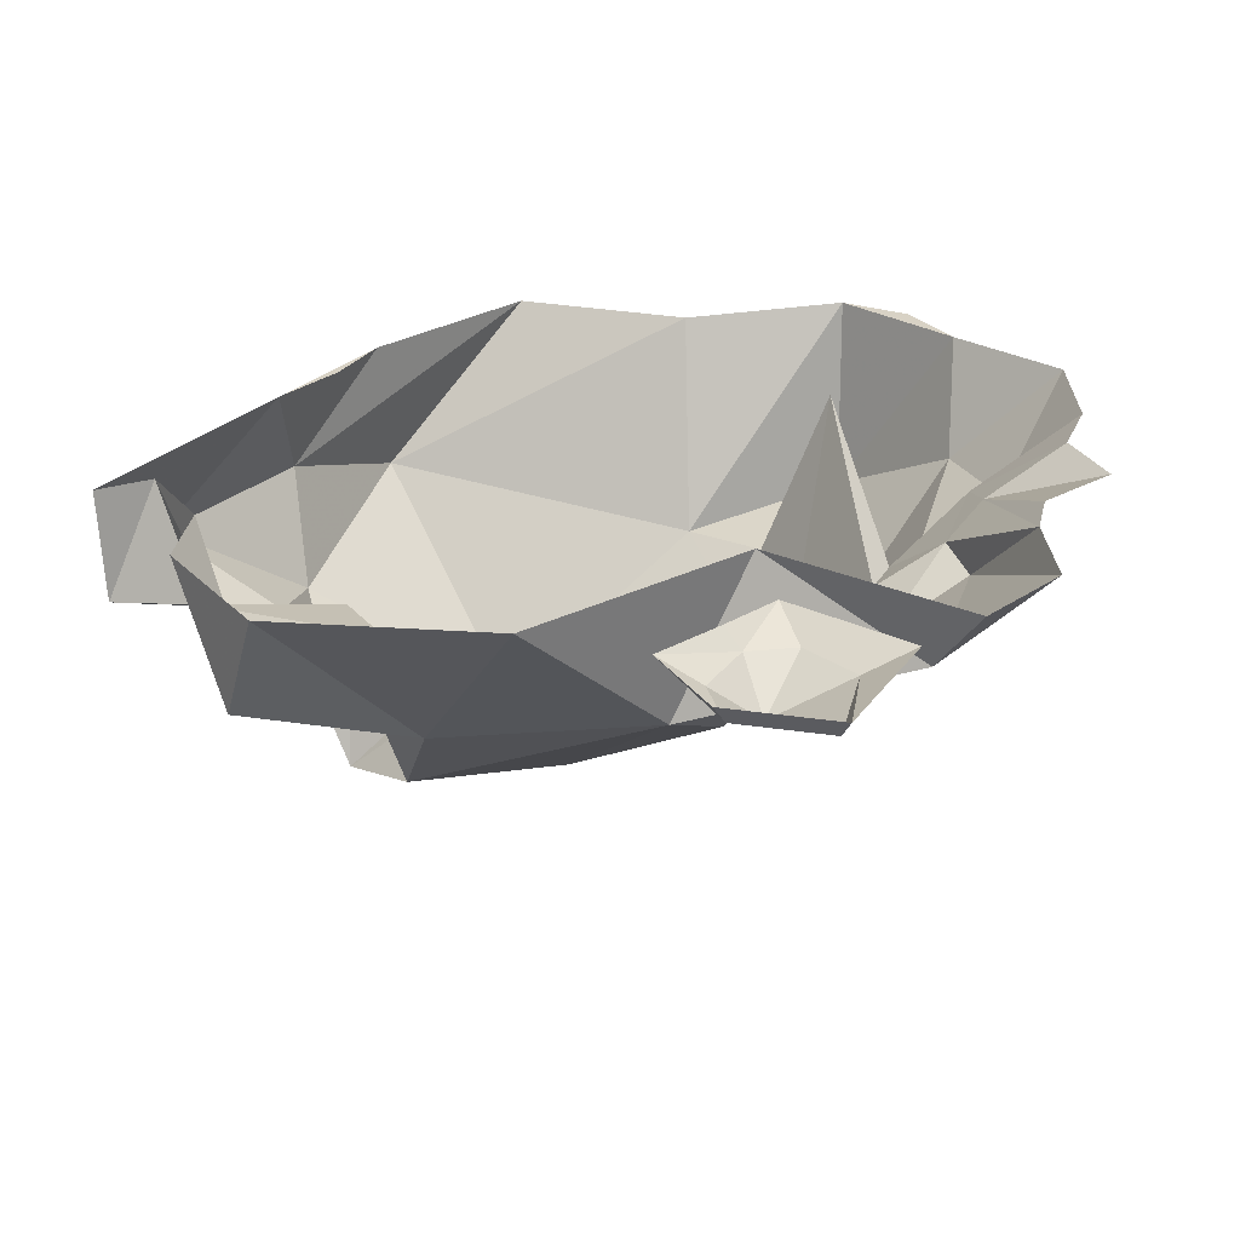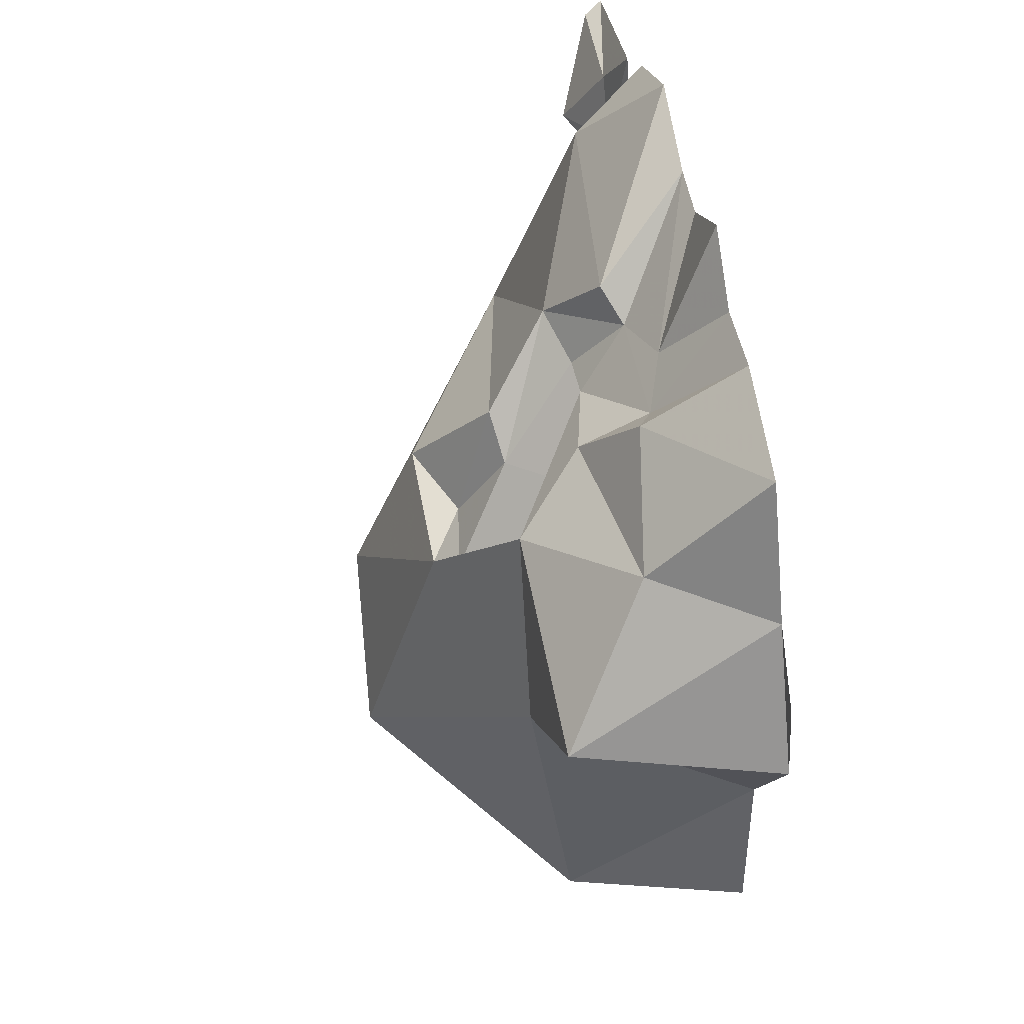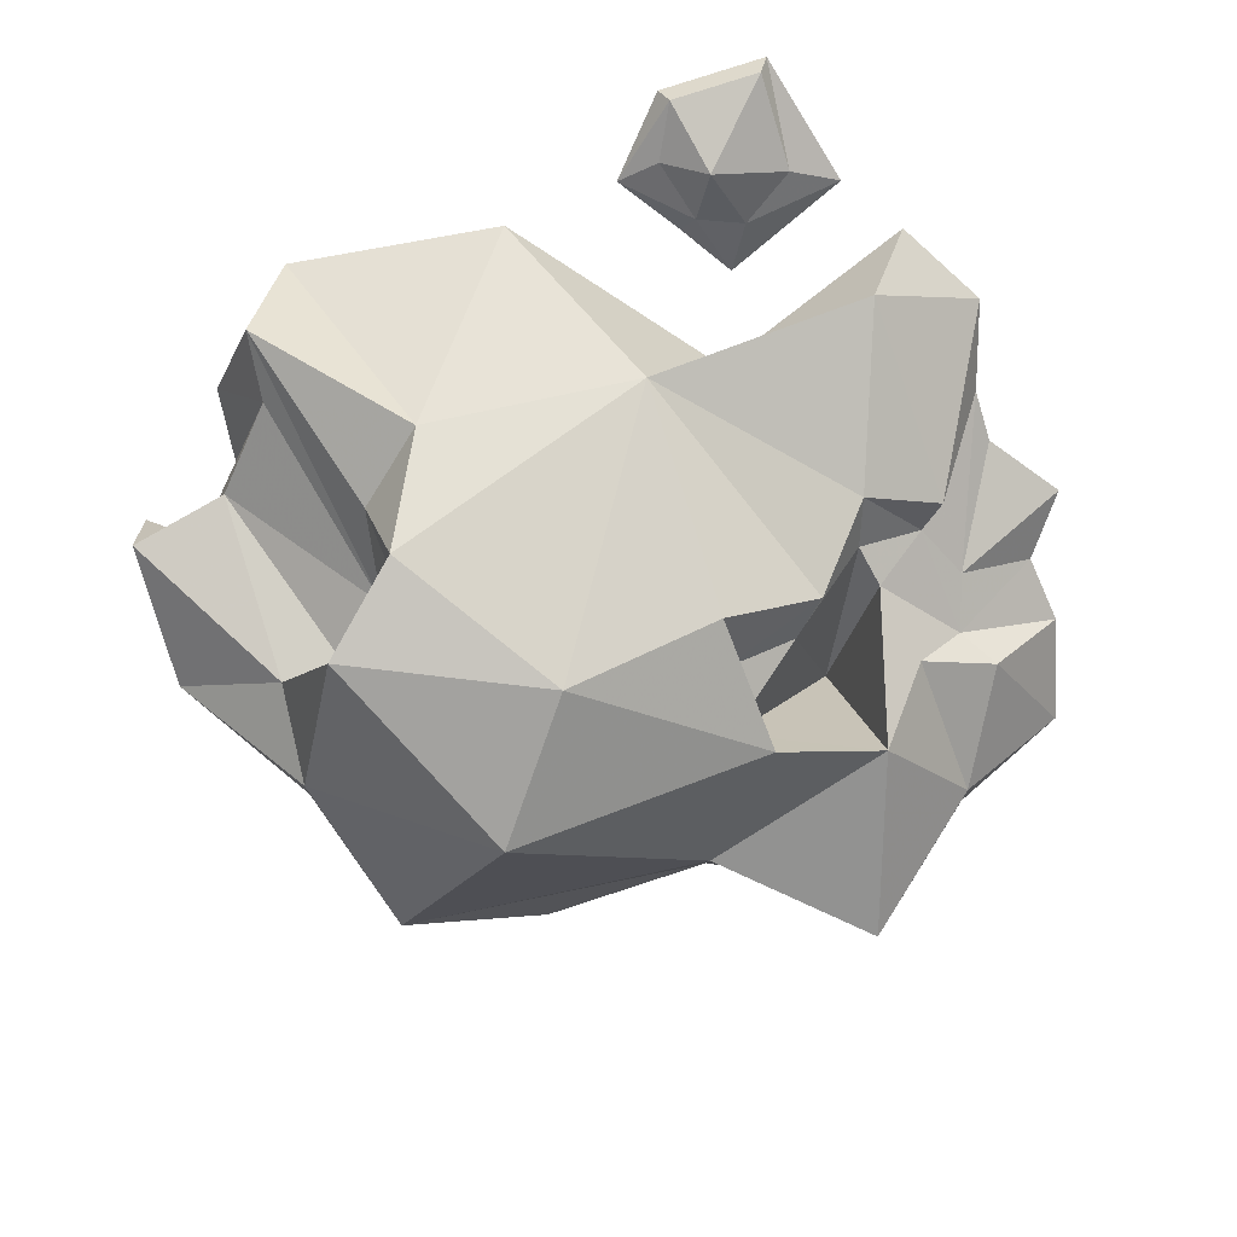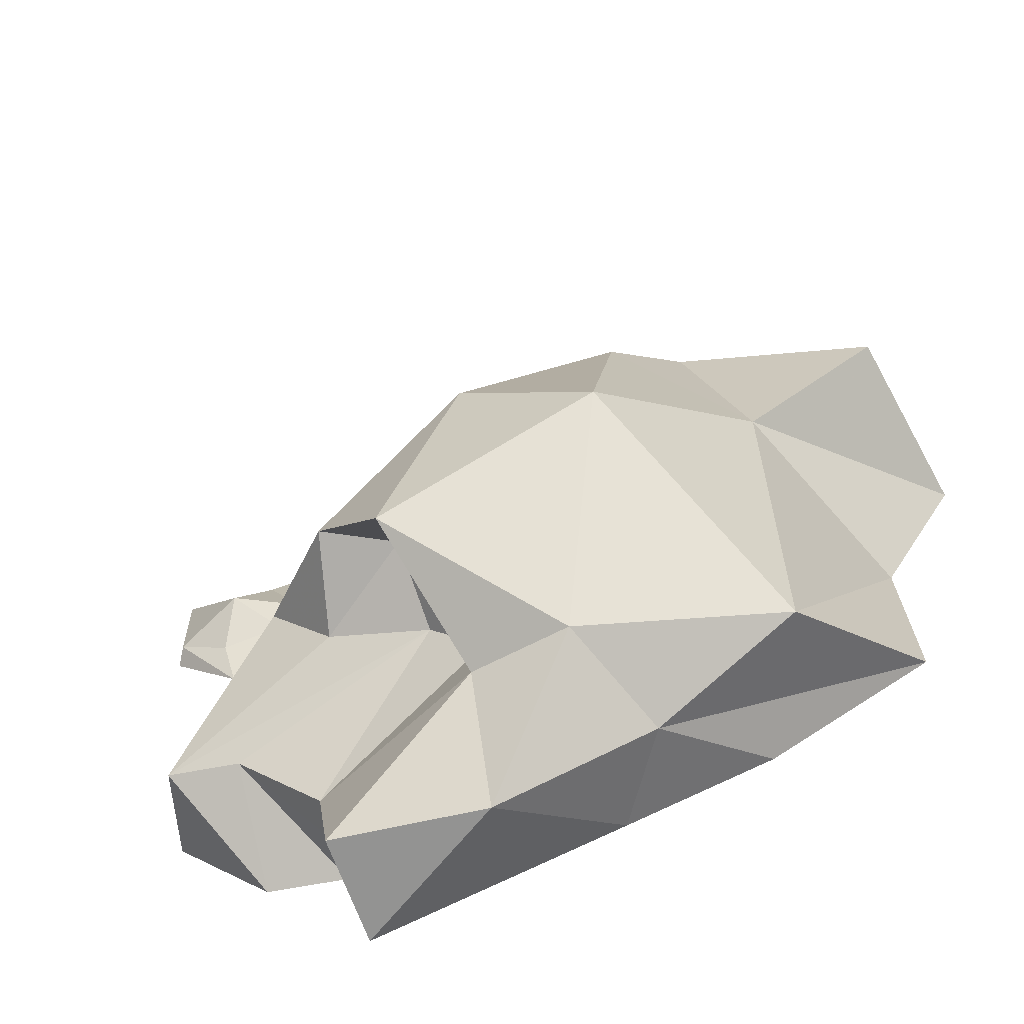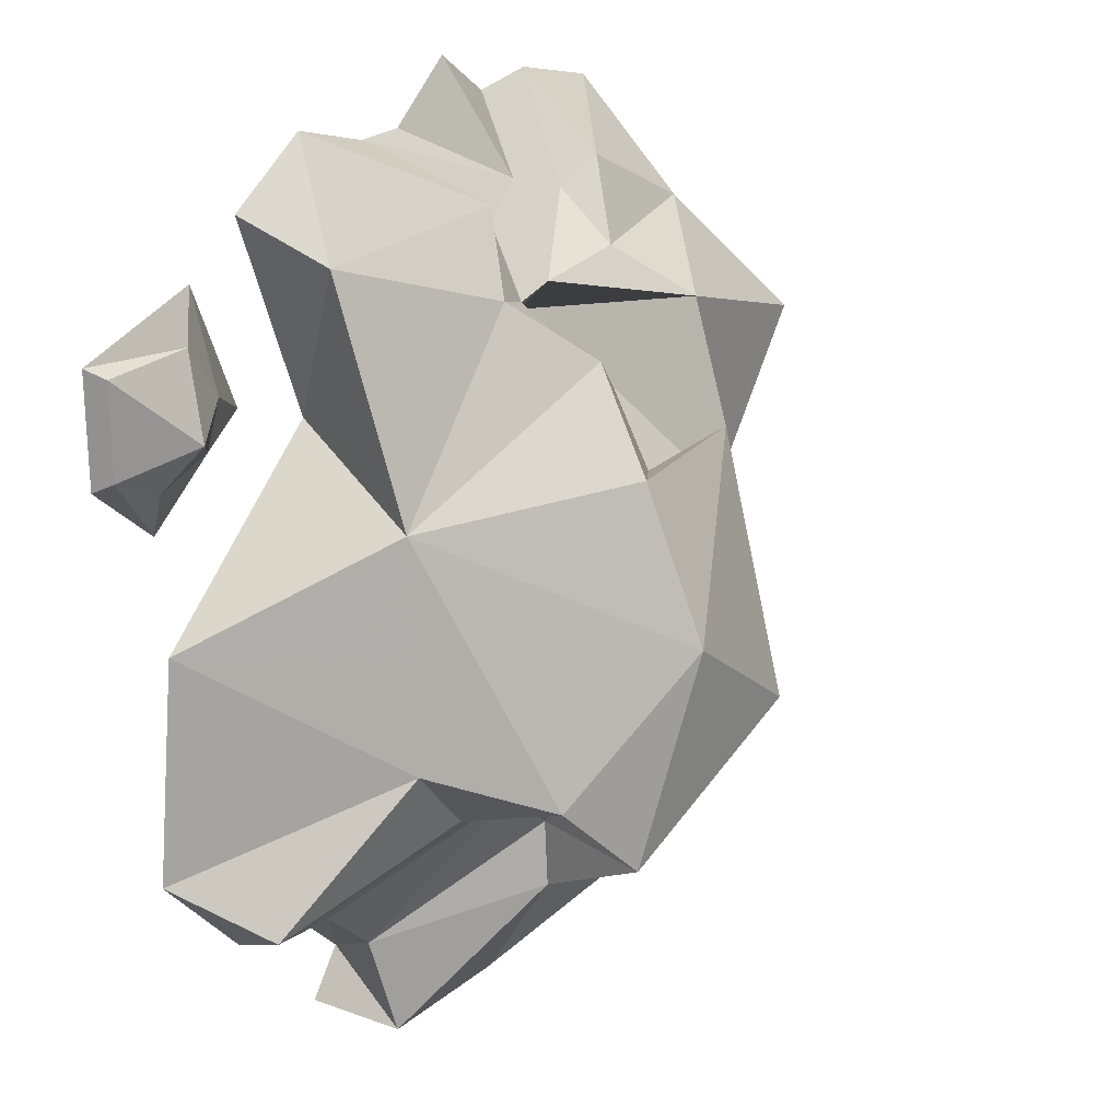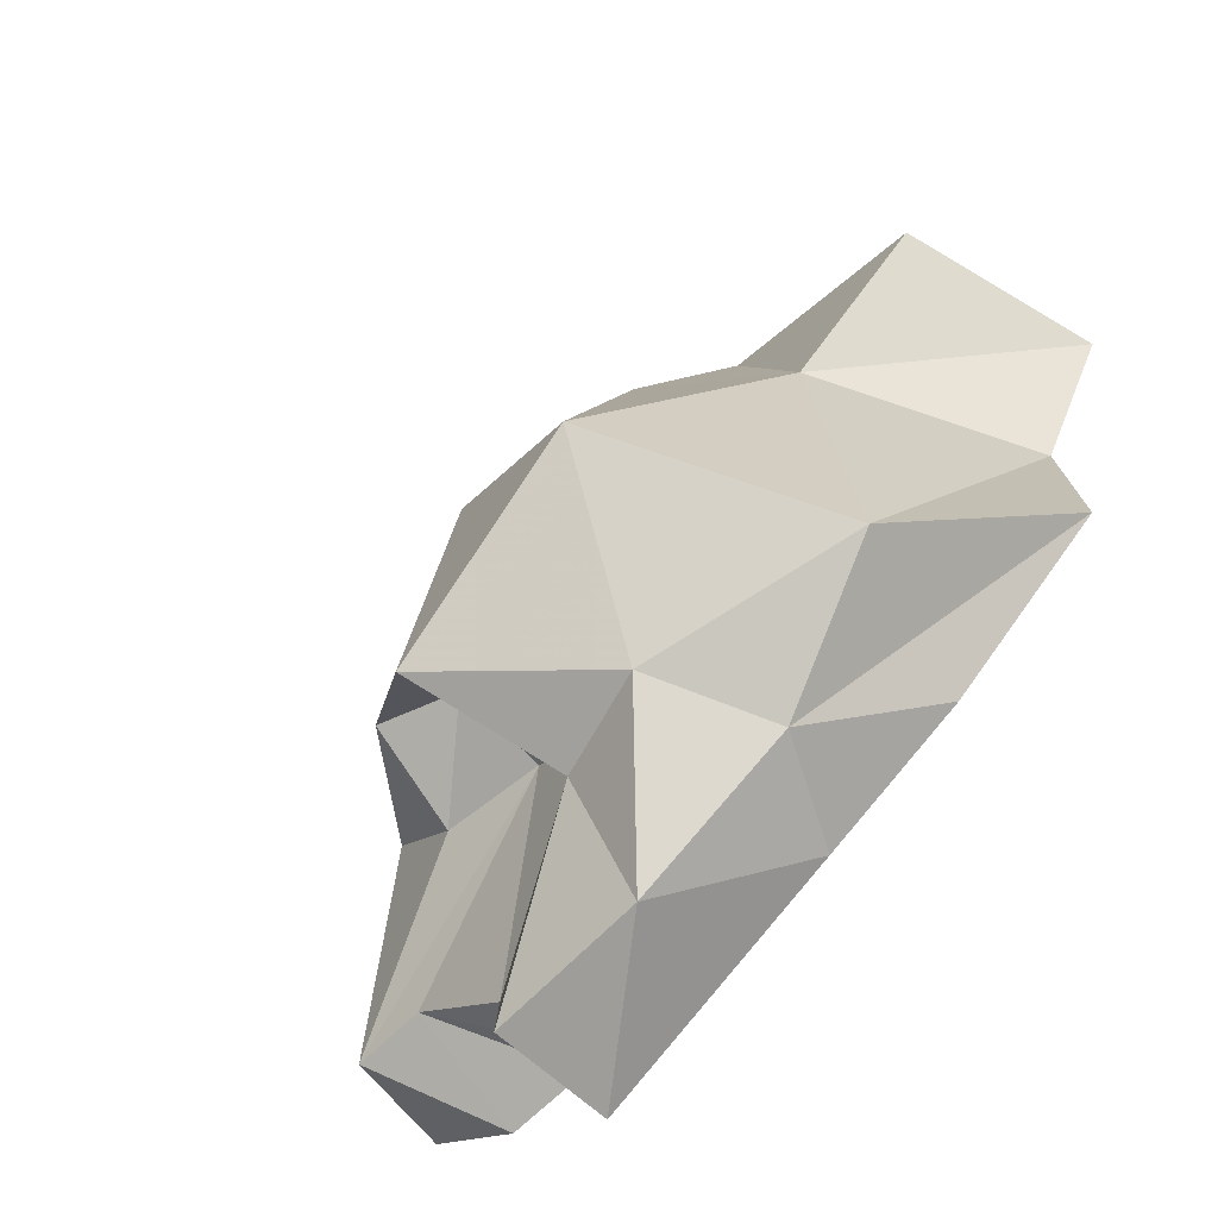
<metadata>
{"format":"obj","ext":"obj","renderer":"f3d","projection":"perspective","resolution":1024,"background":"white","views":[{"elev":27.7,"azim":-76.9,"up":"+Y"},{"elev":51.5,"azim":80.2,"up":"+Z"},{"elev":-68.5,"azim":-72.8,"up":"+Y"},{"elev":-63.9,"azim":15.4,"up":"+Z"},{"elev":22.9,"azim":-57.0,"up":"+Z"},{"elev":-70.7,"azim":46.2,"up":"+Z"}]}
</metadata>
<code>
v -0.2969 -0.04688 0.125
v -0.3594 -0.01562 0.1094
v -0.3125 -0.01562 0.08594
v -0.2578 -0.01562 0.1016
v -0.2422 -0.01562 0.1406
v -0.2734 -0.01562 0.1875
v -0.3594 -0.01562 0.1875
v -0.3672 0 0.1953
v -0.3672 0 0.1016
v -0.3047 0 0.04688
v -0.25 0 0.08594
v -0.2031 0 0.1172
v -0.25 0 0.2266
v -0.1094 0 -0.3984
v -0.1641 -0.07812 -0.3438
v -0.2344 -0.09375 -0.2812
v -0.1641 0 -0.3438
v -0.2344 0 -0.3359
v -0.2969 -0.09375 -0.2734
v -0.3203 0 -0.2422
v -0.1953 -0.1562 -0.1562
v -0.2969 0 -0.05469
v -0.1719 -0.1328 0.03125
v -0.125 0 0.08594
v -0.1641 -0.0625 0.2266
v -0.1953 0 0.2656
v -0.1172 0 0.3125
v 0.02344 -0.07812 0.2344
v -0.03906 0 0.2891
v 0.04688 -0.0625 0.2109
v 0.1016 -0.04688 0.2344
v 0.007812 0 0.2891
v 0.07031 0 0.3359
v 0.125 0 0.2969
v 0.1484 -0.0625 0.2188
v 0.1875 0 0.3047
v 0.1797 -0.07812 0.2422
v 0.2812 0 0.2812
v 0.2812 -0.09375 0.1875
v 0.3359 0 0.1797
v 0.3594 -0.1641 0.07812
v 0.3984 0 0.07031
v 0.3828 0 0.1328
v -0.007812 -0.1484 -0.2812
v -0.05469 -0.1484 -0.2344
v -0.1406 -0.1562 -0.2188
v -0.125 -0.2422 -0.1953
v 0.007812 -0.2891 -0.09375
v 0.007812 -0.2344 0.03906
v 0.03906 -0.1719 0.1172
v -0.01562 -0.1172 0.1719
v 0.03125 -0.1016 0.1562
v 0.07031 -0.1016 0.1641
v -0.04688 -0.2344 -0.2266
v -0.0625 -0.2188 -0.2031
v -0.0625 -0.2734 -0.2656
v 0.125 -0.2969 -0.1797
v 0.1328 -0.2344 0.04688
v 0.0625 -0.2031 0.02344
v 0.07031 -0.1641 0.08594
v 0.1797 0 0.09375
v 0.1875 -0.1719 0.1328
v 0.1406 -0.1172 0.1797
v 0.2422 -0.1719 -0.03906
v 0.3281 0 -0.0625
v 0.2422 -0.1328 -0.3203
v 0.3359 0 -0.2188
v 0.1172 -0.08594 -0.3672
v 0.1953 0 -0.3125
v 0.07031 0 -0.3594
v 0.1328 0 -0.3281
v 0.1172 -0.2109 0.01562
v 0.07031 -0.1797 -0.3438
v -0.01562 -0.09375 -0.4375
v -0.1406 0 -0.4375
v -0.1484 -0.09375 -0.4297
v -0.01562 -0.1562 -0.3359
f 1 2 3
f 1 3 4
f 1 4 5
f 1 5 6
f 1 6 7
f 1 7 2
f 2 7 8
f 2 8 9
f 2 9 10
f 2 10 3
f 3 10 4
f 4 10 11
f 4 11 12
f 4 12 5
f 5 12 13
f 5 13 6
f 6 13 8
f 6 8 7
f 17 16 18
f 18 16 19
f 18 19 20
f 20 19 21
f 20 21 22
f 22 21 23
f 22 23 24
f 24 23 25
f 24 25 26
f 26 25 27
f 27 25 28
f 27 28 29
f 29 28 30
f 32 31 33
f 33 31 34
f 36 35 37
f 36 37 38
f 38 37 39
f 38 39 40
f 40 39 41
f 40 41 42
f 40 42 43
f 16 45 19
f 19 45 46
f 19 46 21
f 21 46 47
f 21 47 23
f 23 47 48
f 23 48 49
f 23 49 50
f 23 50 51
f 23 51 25
f 25 51 28
f 28 51 30
f 30 51 52
f 45 55 46
f 46 55 47
f 47 55 56
f 47 56 48
f 48 56 57
f 48 57 58
f 48 58 49
f 49 58 59
f 49 59 50
f 50 59 60
f 50 60 51
f 51 60 52
f 53 61 62
f 53 62 63
f 53 63 35
f 35 63 37
f 37 63 39
f 39 63 62
f 39 62 41
f 41 62 64
f 41 64 42
f 42 64 65
f 65 64 66
f 65 66 67
f 67 66 68
f 67 68 69
f 69 68 70
f 69 70 71
f 61 72 62
f 62 72 58
f 62 58 64
f 64 58 57
f 64 57 66
f 66 57 73
f 66 73 68
f 68 73 74
f 68 74 70
f 70 74 75
f 75 74 76
f 75 76 14
f 14 76 15
f 15 76 77
f 15 77 44
f 44 77 56
f 44 56 54
f 54 56 55
f 74 73 77
f 74 77 76
f 73 56 77
f 56 73 57
f 72 59 58
f 14 15 16
f 14 16 17
f 29 30 31
f 29 31 32
f 34 31 35
f 34 35 36
f 15 44 45
f 15 45 16
f 30 52 53
f 30 53 35
f 30 35 31
f 44 54 55
f 44 55 45
f 52 60 61
f 52 61 53
f 60 59 72
f 60 72 61

</code>
